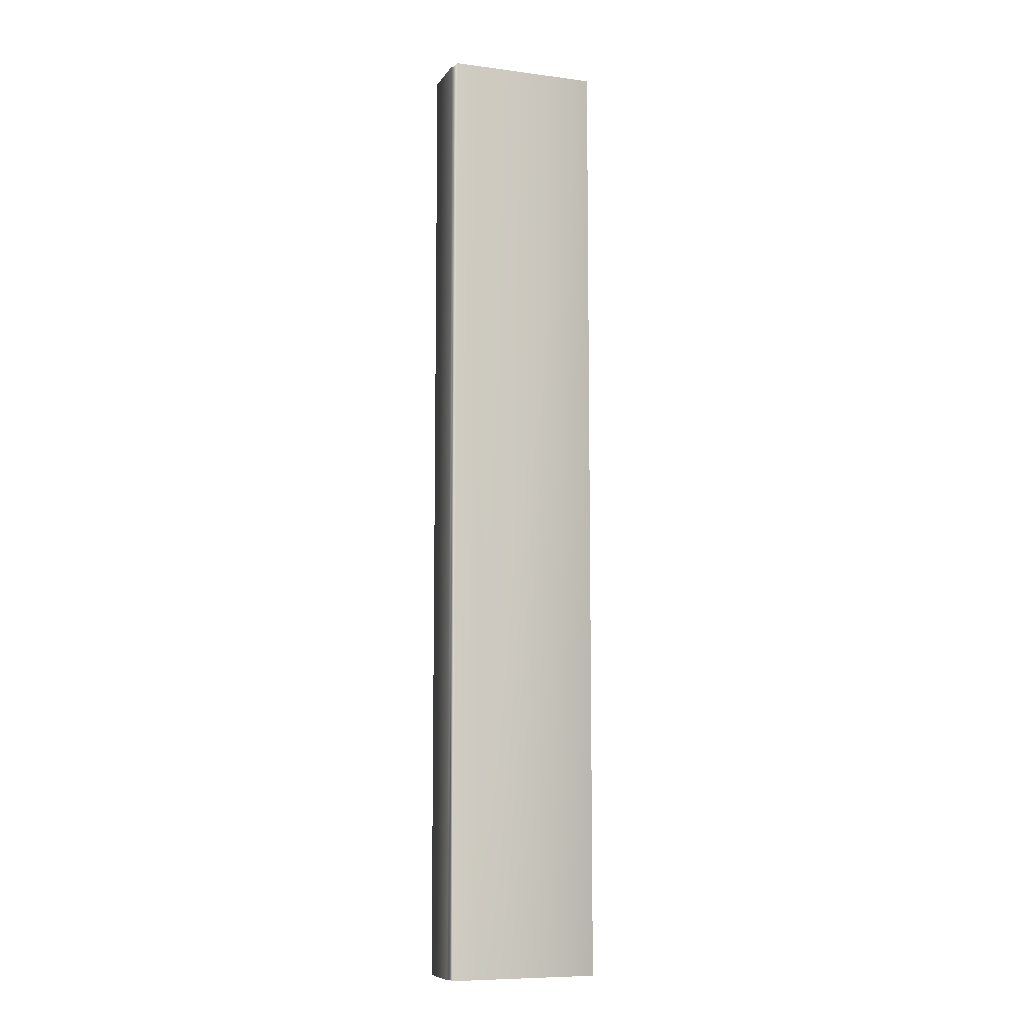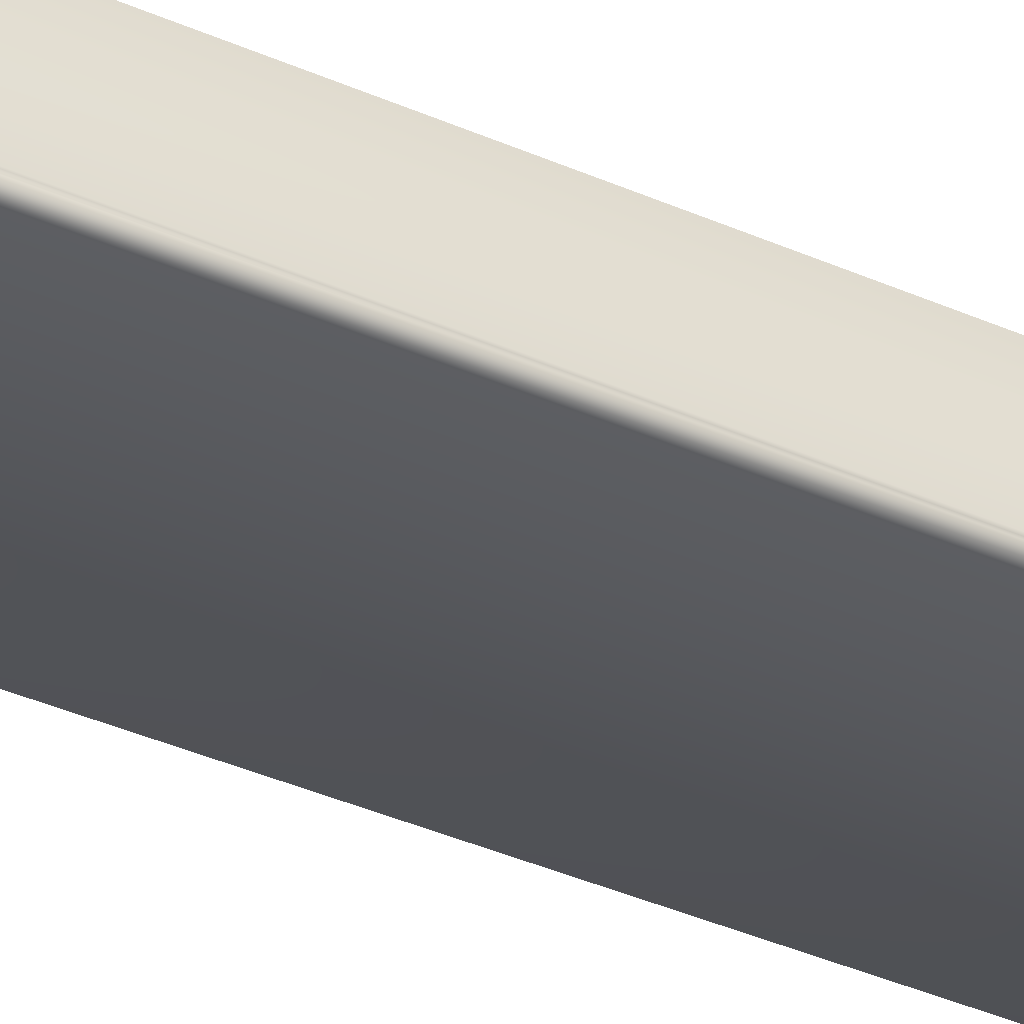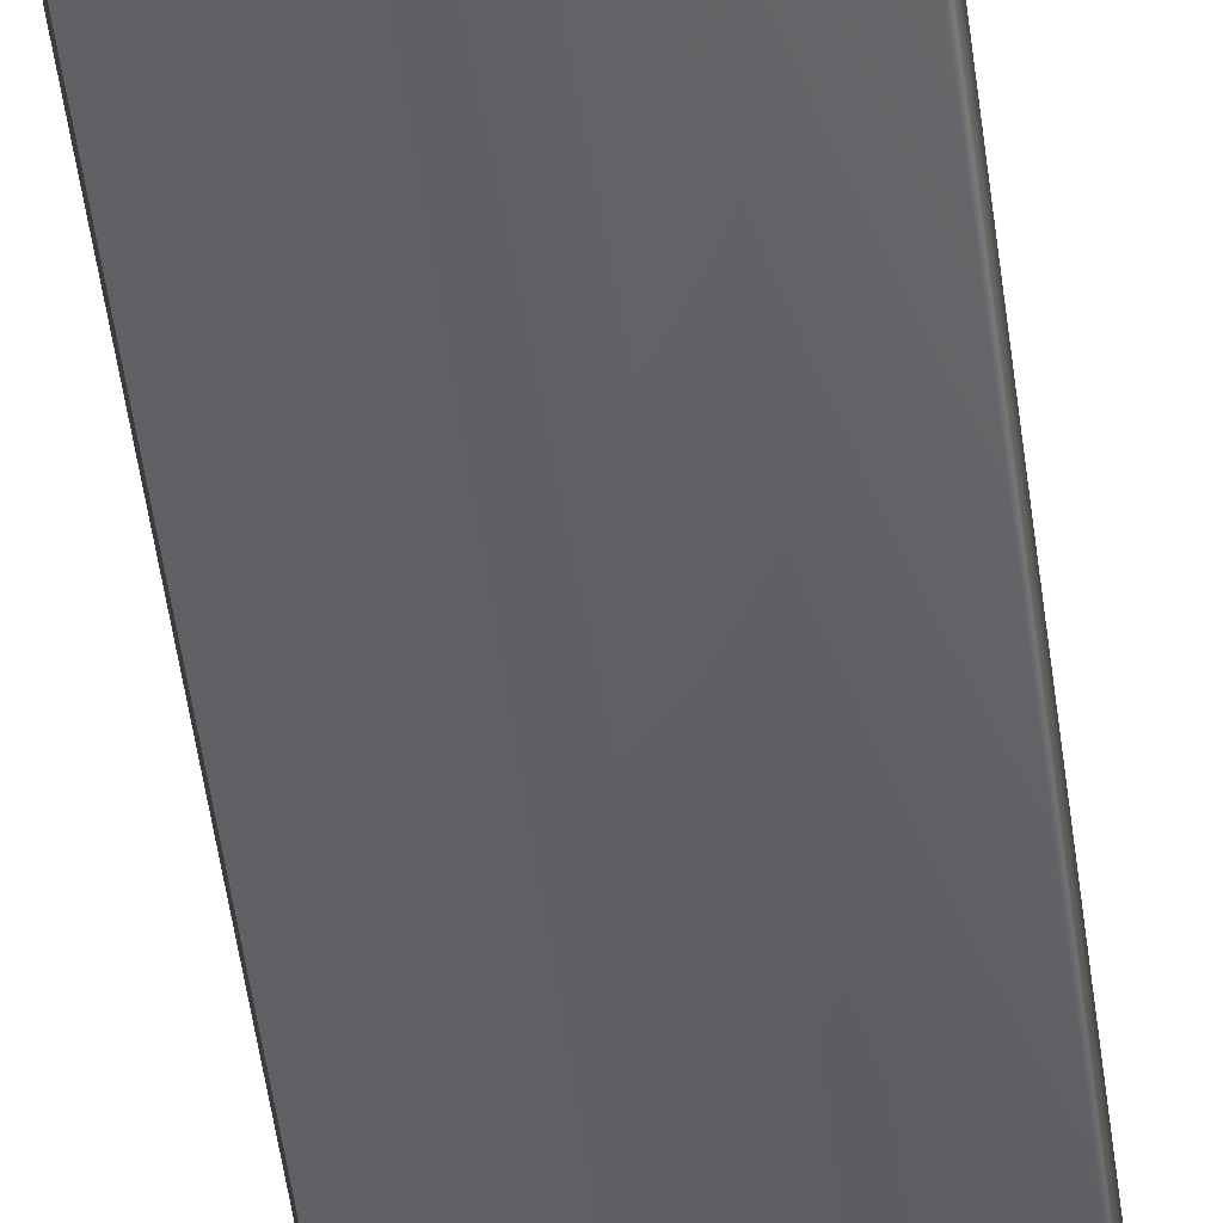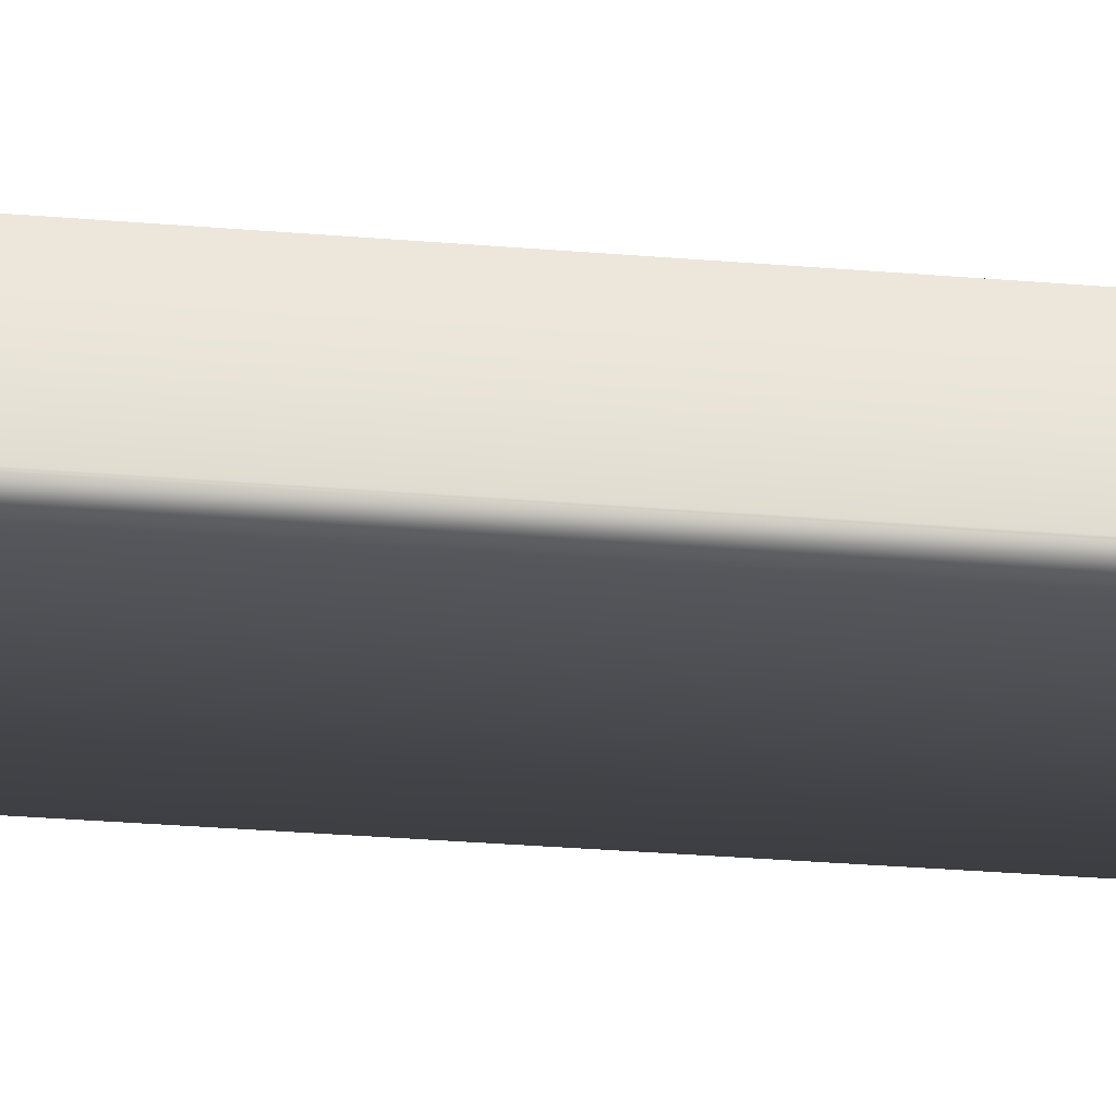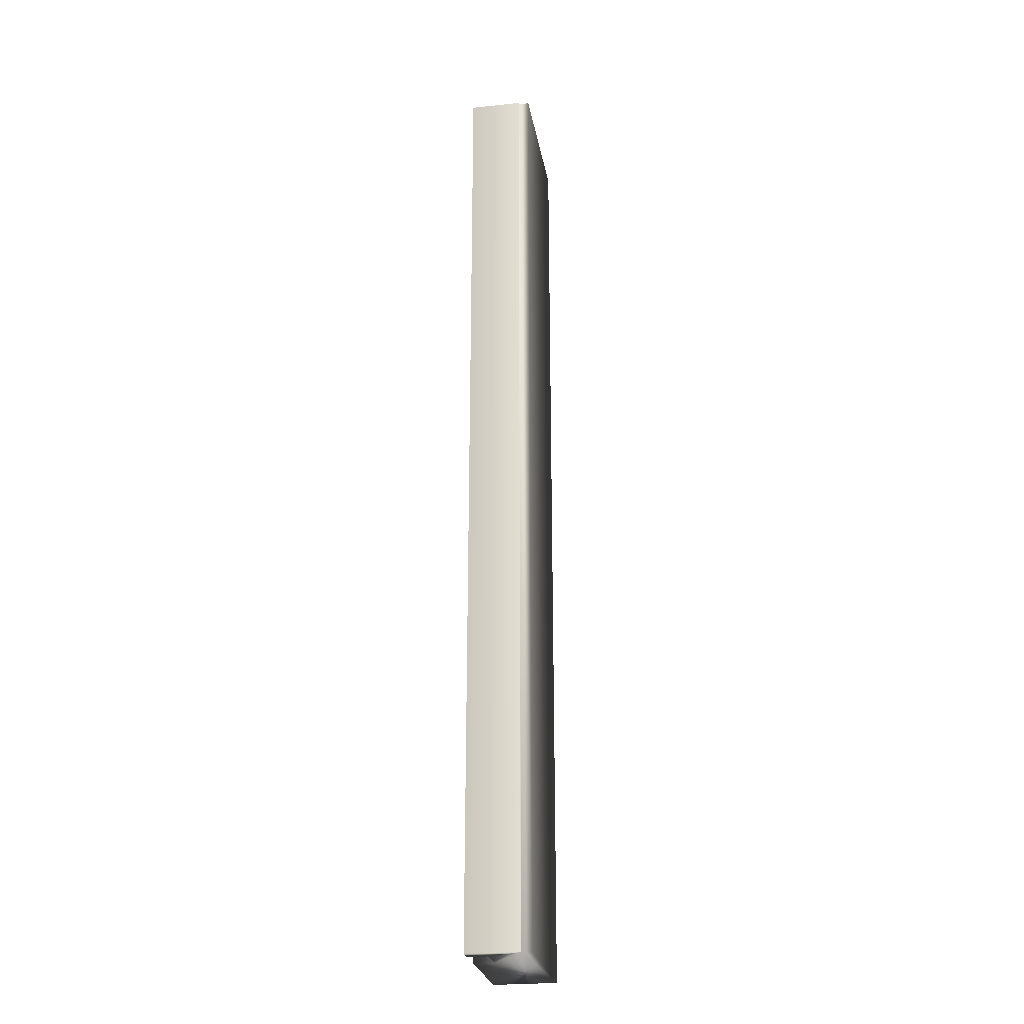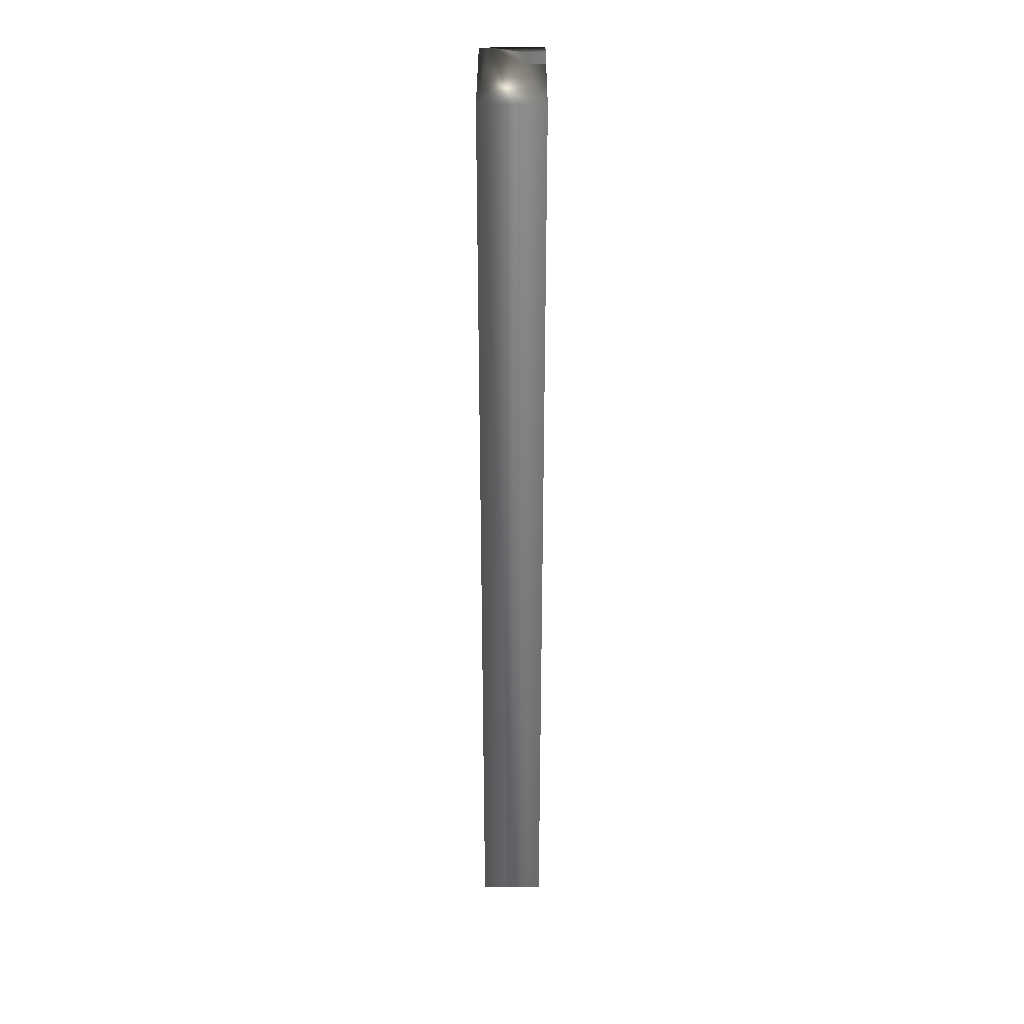
<metadata>
{"format":"obj","ext":"obj","renderer":"f3d","projection":"perspective","resolution":1024,"background":"white","views":[{"elev":-8.6,"azim":-19.5,"up":"+Z"},{"elev":-34.9,"azim":-121.3,"up":"+Y"},{"elev":-47.4,"azim":7.0,"up":"+Y"},{"elev":-23.1,"azim":-98.9,"up":"+Y"},{"elev":-25.5,"azim":-80.2,"up":"+Z"},{"elev":33.5,"azim":90.1,"up":"+Z"}]}
</metadata>
<code>
v -81.92 0.1667 115.8
v -81.92 0.2083 115.8
v -81.92 0.1667 112
v -81.92 0.2083 112
v -81.33 0.1667 115.8
v -81.33 0.1667 112
v -81.33 0.4167 115.8
v -81.33 0.4167 112
v -81.74 0.4167 115.8
v -81.74 0.4167 112
v -81.74 0.3385 115.8
v -81.74 0.3385 112
v -81.87 0.3385 115.8
v -81.87 0.3385 112
v -81.87 0.4167 115.8
v -81.87 0.4167 112
v -81.93 0.2083 112
v -81.93 0.4167 112
v -81.93 0.2083 115.8
v -81.93 0.4167 115.8
f 1 2 3
f 3 2 4
f 1 3 5
f 5 3 6
f 7 5 8
f 8 5 6
f 7 8 9
f 9 8 10
f 11 9 12
f 12 9 10
f 11 12 13
f 13 12 14
f 15 13 16
f 16 13 14
f 4 17 14
f 14 17 18
f 14 18 16
f 14 12 4
f 4 12 6
f 4 6 3
f 10 8 12
f 12 8 6
f 19 17 2
f 2 17 4
f 15 16 20
f 20 16 18
f 20 19 13
f 13 19 2
f 13 2 11
f 11 2 5
f 11 5 7
f 2 1 5
f 7 9 11
f 13 15 20
f 19 20 17
f 17 20 18

</code>
